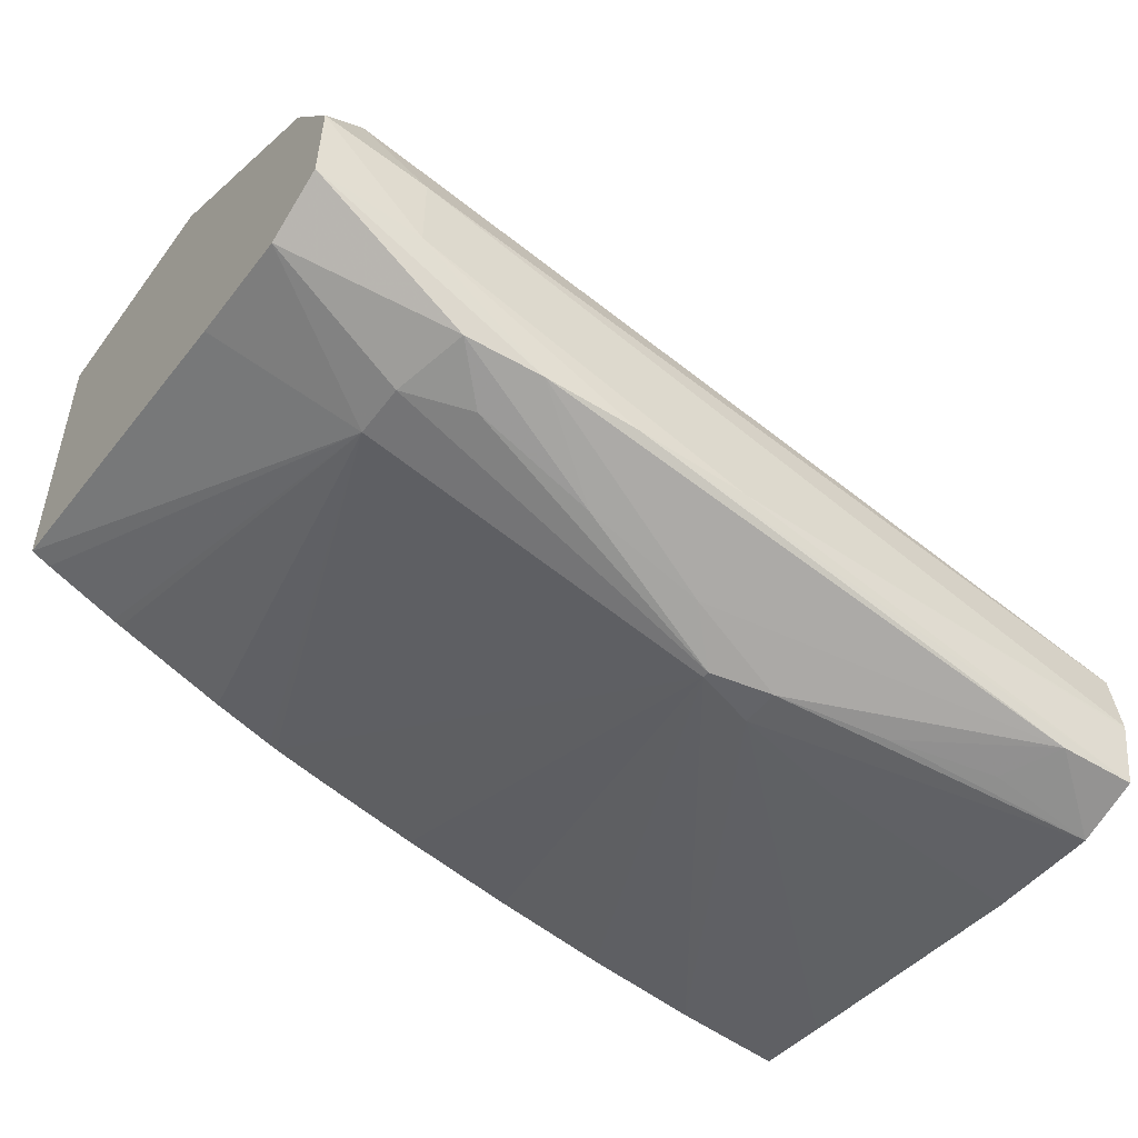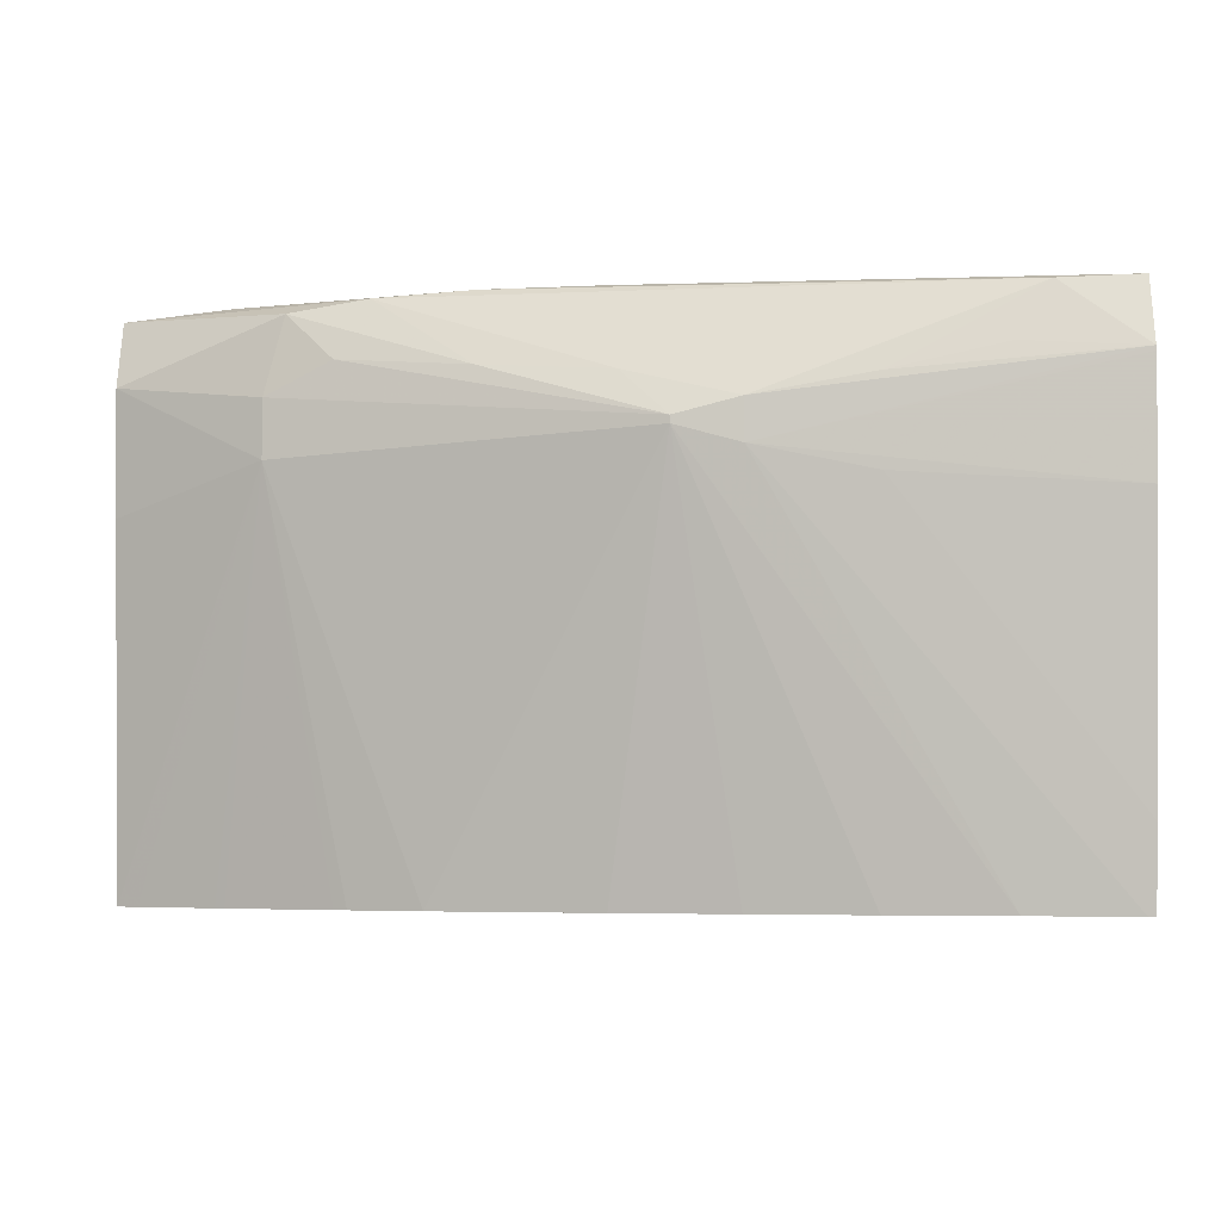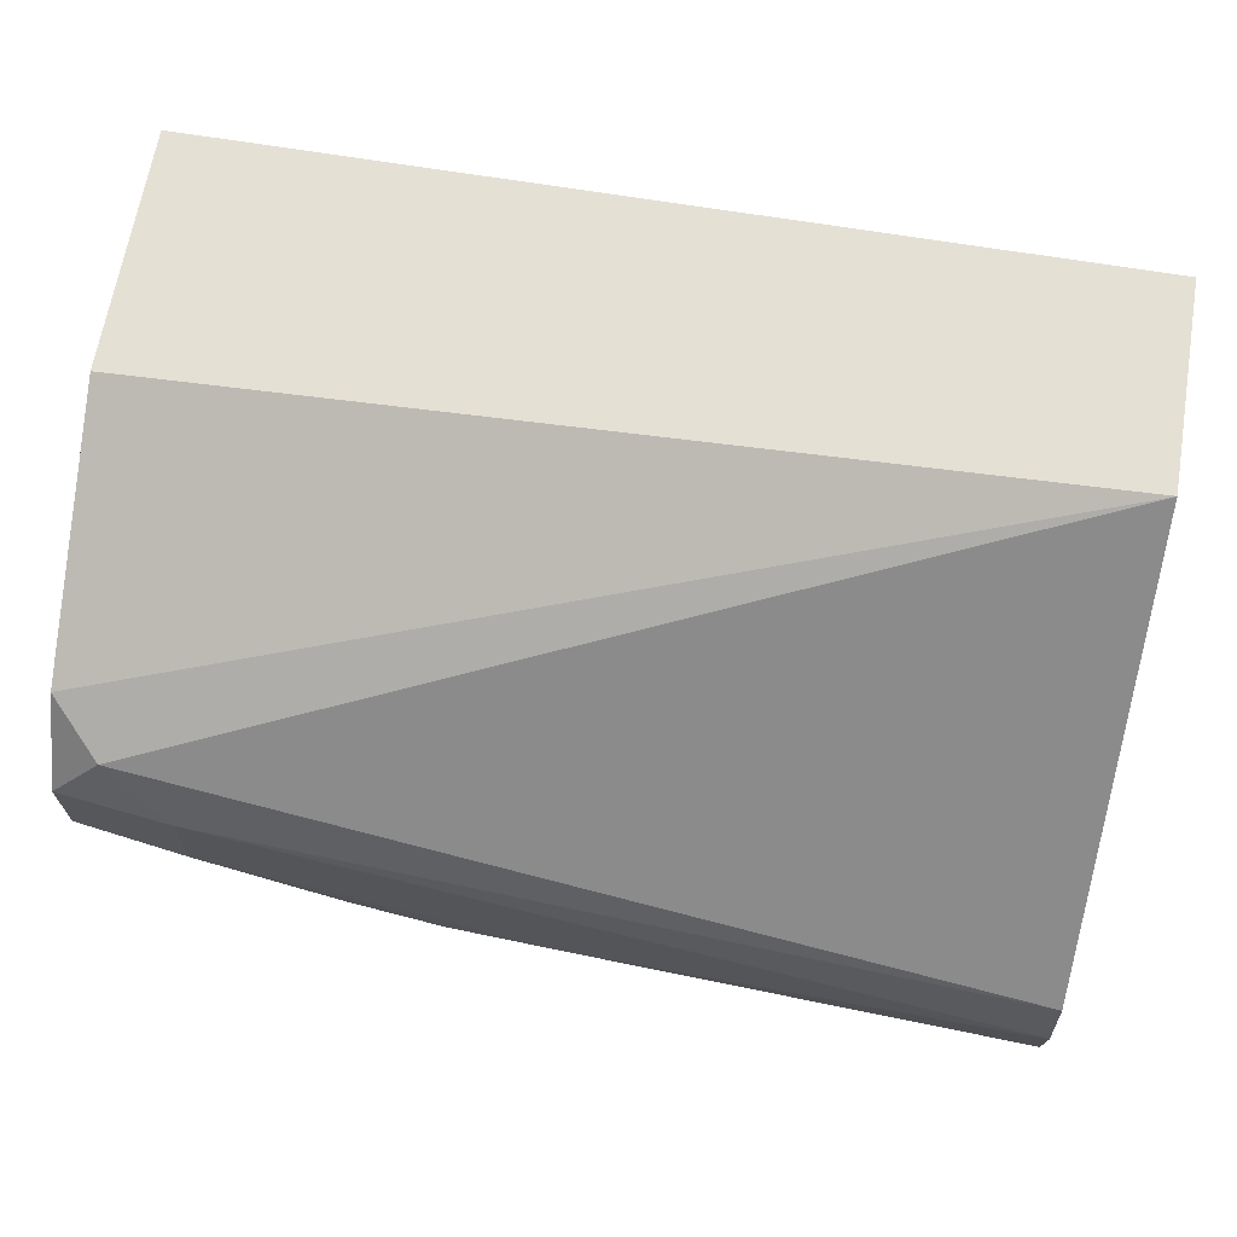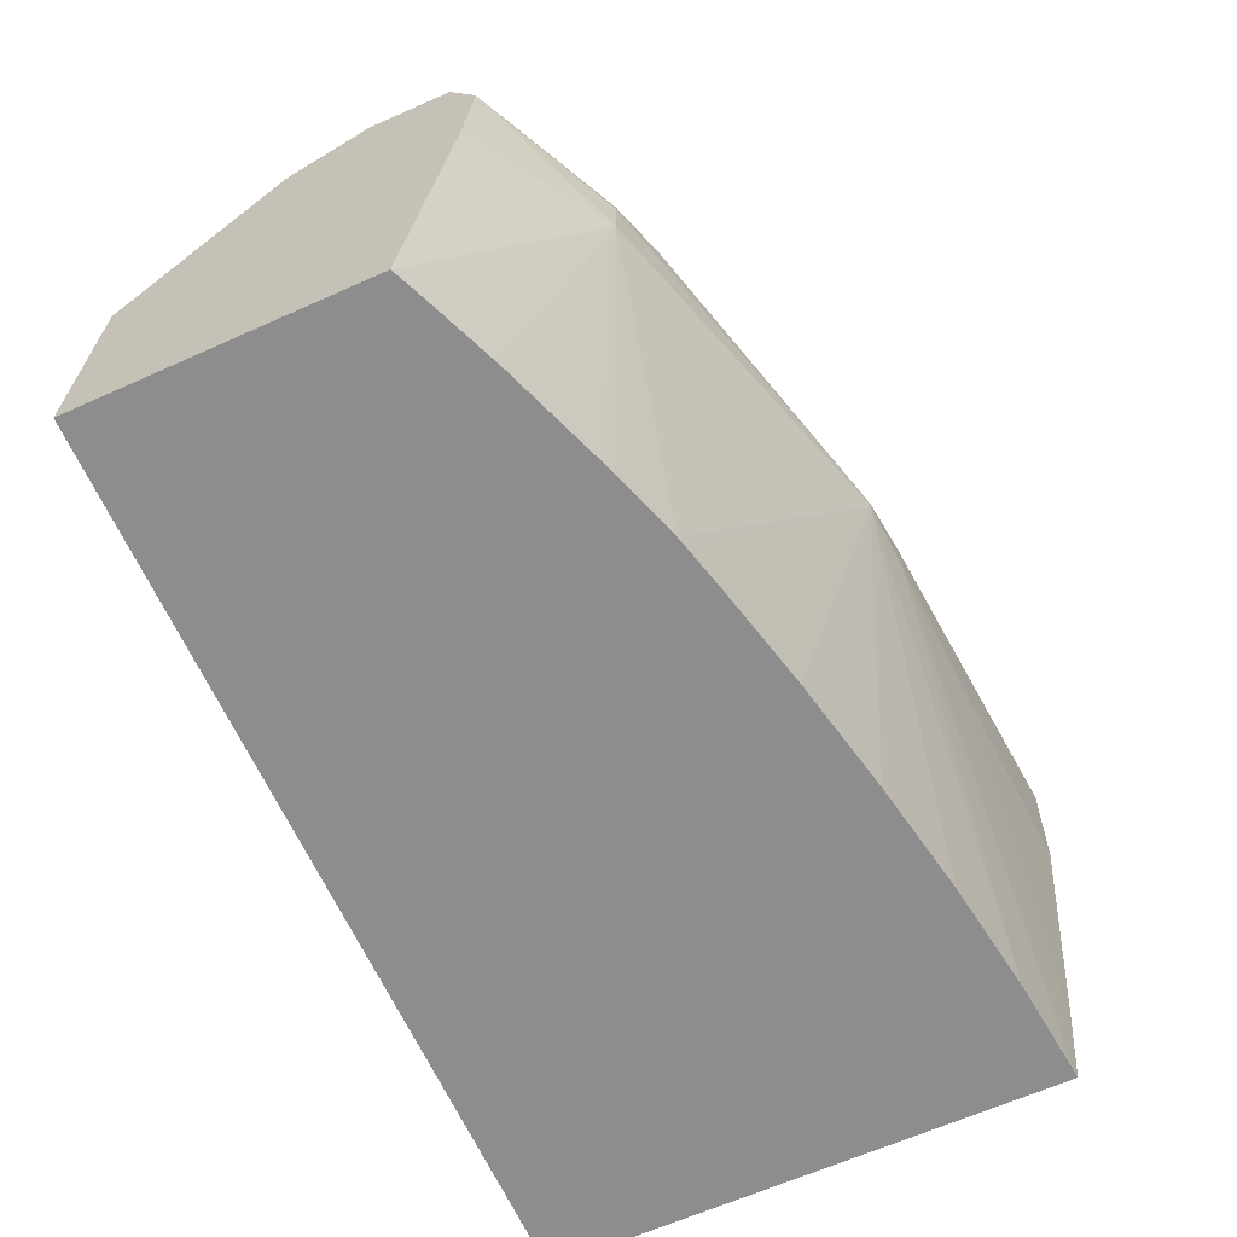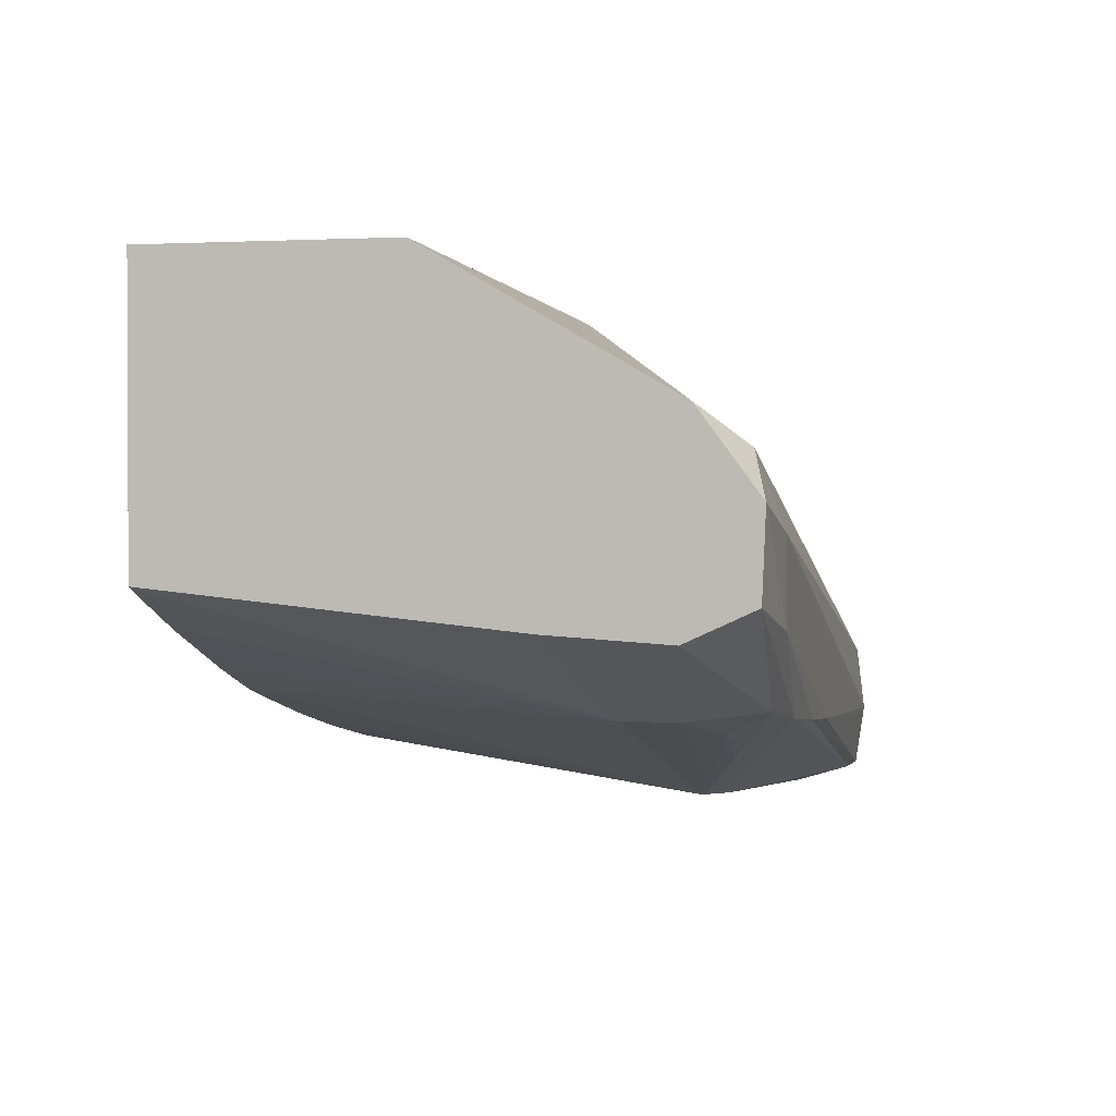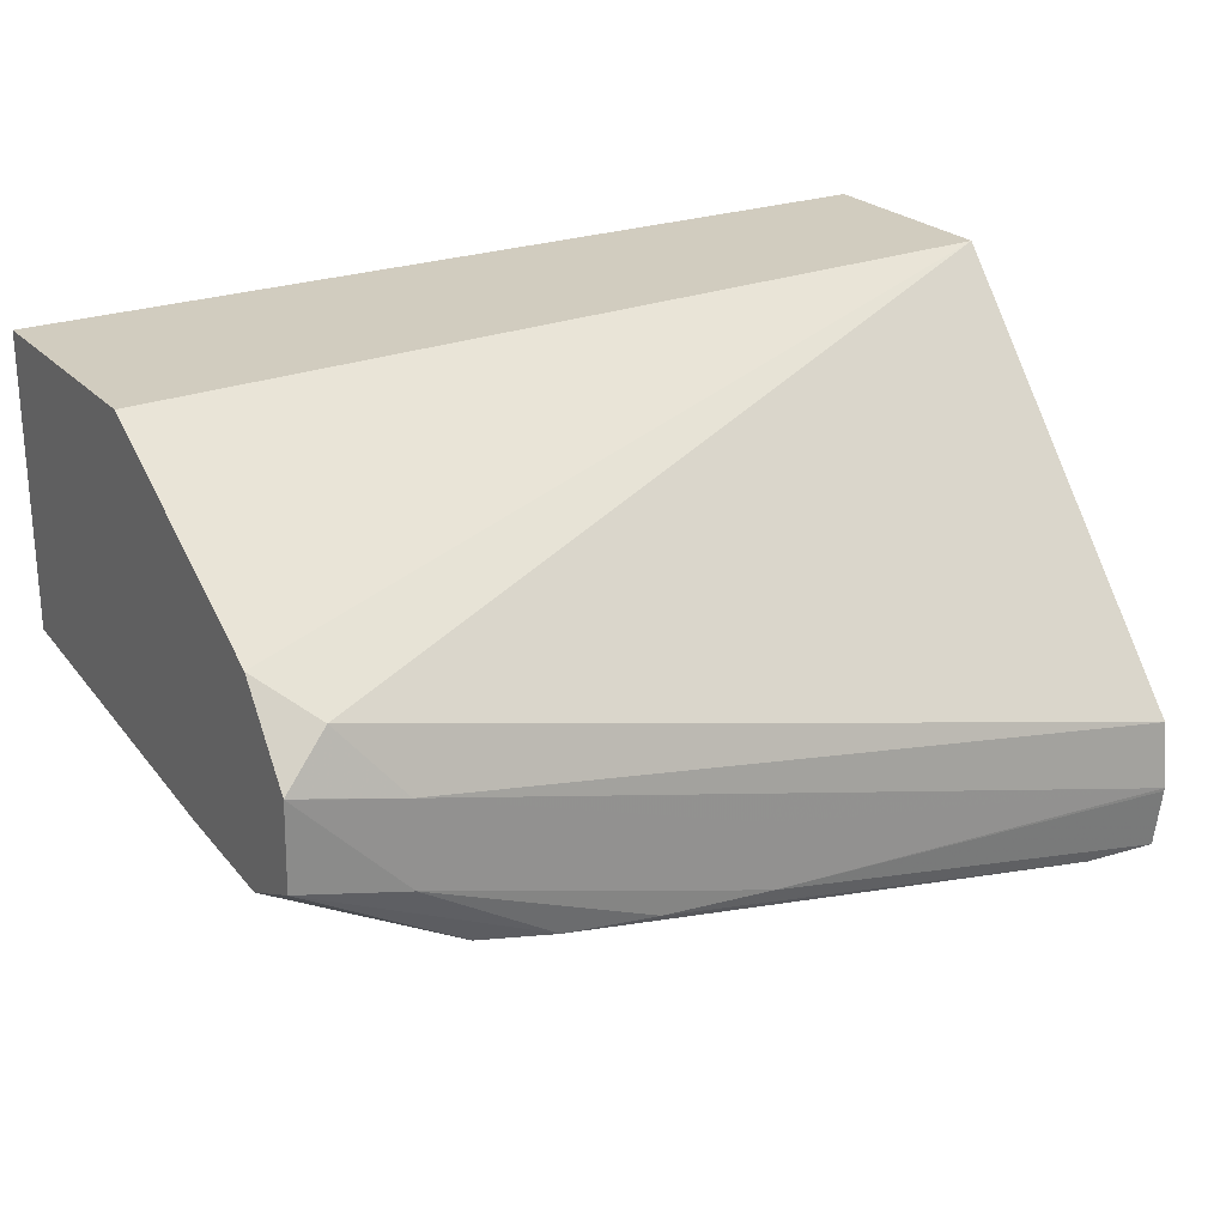
<metadata>
{"format":"obj","ext":"obj","renderer":"f3d","projection":"perspective","resolution":1024,"background":"white","views":[{"elev":-48.9,"azim":-35.2,"up":"+Y"},{"elev":-4.7,"azim":-0.0,"up":"+Z"},{"elev":65.6,"azim":9.6,"up":"+Y"},{"elev":-64.7,"azim":-65.8,"up":"+Z"},{"elev":1.3,"azim":-77.6,"up":"+Y"},{"elev":24.1,"azim":-31.4,"up":"+Y"}]}
</metadata>
<code>
v -0.02345 0.05342 0.09411
v -0.02345 0.05288 0.09933
v -0.02345 0.0577 0.09411
v -0.02315 0.05328 0.09411
v -0.02131 0.05165 0.09996
v -0.02345 0.05277 0.1011
v -0.02345 0.0577 0.09775
v -0.01008 0.0577 0.09411
v -0.02203 0.05282 0.09411
v -0.02131 0.05165 0.1008
v -0.0219 0.05277 0.09411
v -0.02039 0.05221 0.09411
v -0.0202 0.05215 0.09411
v -0.0193 0.05185 0.09411
v -0.01918 0.05181 0.09411
v -0.01603 0.05005 0.1002
v -0.02345 0.05322 0.1021
v -0.02104 0.05177 0.1019
v -0.02345 0.05568 0.1012
v -0.01008 0.0577 0.09725
v -0.01008 0.05014 0.09411
v -0.02036 0.05141 0.1012
v -0.01603 0.05005 0.1003
v -0.01909 0.05178 0.09411
v -0.0153 0.05091 0.09411
v -0.01511 0.05087 0.09411
v -0.01341 0.05056 0.09411
v -0.01172 0.0503 0.09411
v -0.01511 0.04997 0.09994
v -0.01833 0.05159 0.09411
v -0.01681 0.05123 0.09411
v -0.0219 0.05286 0.1022
v -0.02344 0.05446 0.1021
v -0.02345 0.05446 0.1021
v -0.01991 0.05159 0.1021
v -0.0185 0.05088 0.1011
v -0.02345 0.05568 0.1012
v -0.01008 0.05191 0.1021
v -0.02278 0.05513 0.1019
v -0.0101 0.05014 0.09411
v -0.01008 0.05013 0.09422
v -0.01511 0.04997 0.1005
v -0.01668 0.05045 0.101
v -0.01019 0.05015 0.09411
v -0.01008 0.05002 0.09527
v -0.01341 0.04987 0.09959
v -0.01008 0.04964 0.09938
v -0.01008 0.0496 0.101
v -0.01008 0.0496 0.1011
v -0.0219 0.05408 0.1022
v -0.0185 0.05145 0.1022
v -0.01681 0.05132 0.1022
v -0.02345 0.05447 0.1021
v -0.01125 0.04999 0.102
v -0.01008 0.05092 0.1022
v -0.01341 0.04987 0.1008
v -0.01008 0.04994 0.1021
v -0.01177 0.0498 0.1012
v -0.01681 0.05229 0.1022
v -0.01008 0.05087 0.1022
f 1 2 6
f 1 6 17
f 1 17 34
f 1 34 53
f 1 53 37
f 1 37 19
f 1 19 7
f 1 7 3
f 1 3 8
f 1 8 21
f 1 21 40
f 1 40 44
f 1 44 28
f 1 28 27
f 1 27 26
f 1 26 25
f 1 25 31
f 1 31 30
f 1 30 24
f 1 24 15
f 1 15 14
f 1 14 13
f 1 13 12
f 1 12 11
f 1 11 9
f 1 9 4
f 1 4 5
f 1 5 2
f 2 5 6
f 3 7 20
f 3 20 8
f 4 9 5
f 5 10 6
f 5 9 11
f 5 11 12
f 5 12 13
f 5 13 14
f 5 14 15
f 5 15 16
f 5 16 23
f 5 23 10
f 6 10 18
f 6 18 17
f 7 19 20
f 8 20 38
f 8 38 55
f 8 55 60
f 8 60 57
f 8 57 49
f 8 49 48
f 8 48 47
f 8 47 45
f 8 45 41
f 8 41 21
f 10 22 18
f 10 23 22
f 15 24 16
f 16 25 26
f 16 26 27
f 16 27 28
f 16 28 29
f 16 29 42
f 16 42 23
f 16 24 30
f 16 30 31
f 16 31 25
f 17 32 33
f 17 33 34
f 17 18 35
f 17 35 32
f 18 22 36
f 18 36 35
f 19 37 20
f 20 37 39
f 20 39 38
f 21 41 40
f 22 23 36
f 23 42 43
f 23 43 36
f 28 44 29
f 29 44 45
f 29 45 46
f 29 46 47
f 29 47 48
f 29 48 49
f 29 49 42
f 32 50 33
f 32 35 51
f 32 51 52
f 32 52 59
f 32 59 50
f 33 53 34
f 33 50 53
f 35 36 43
f 35 43 54
f 35 54 51
f 37 53 39
f 38 39 50
f 38 50 55
f 39 53 50
f 40 41 45
f 40 45 44
f 42 49 56
f 42 56 54
f 42 54 43
f 45 47 46
f 49 57 54
f 49 54 58
f 49 58 56
f 50 59 55
f 51 54 57
f 51 57 52
f 52 57 60
f 52 60 55
f 52 55 59
f 54 56 58

</code>
